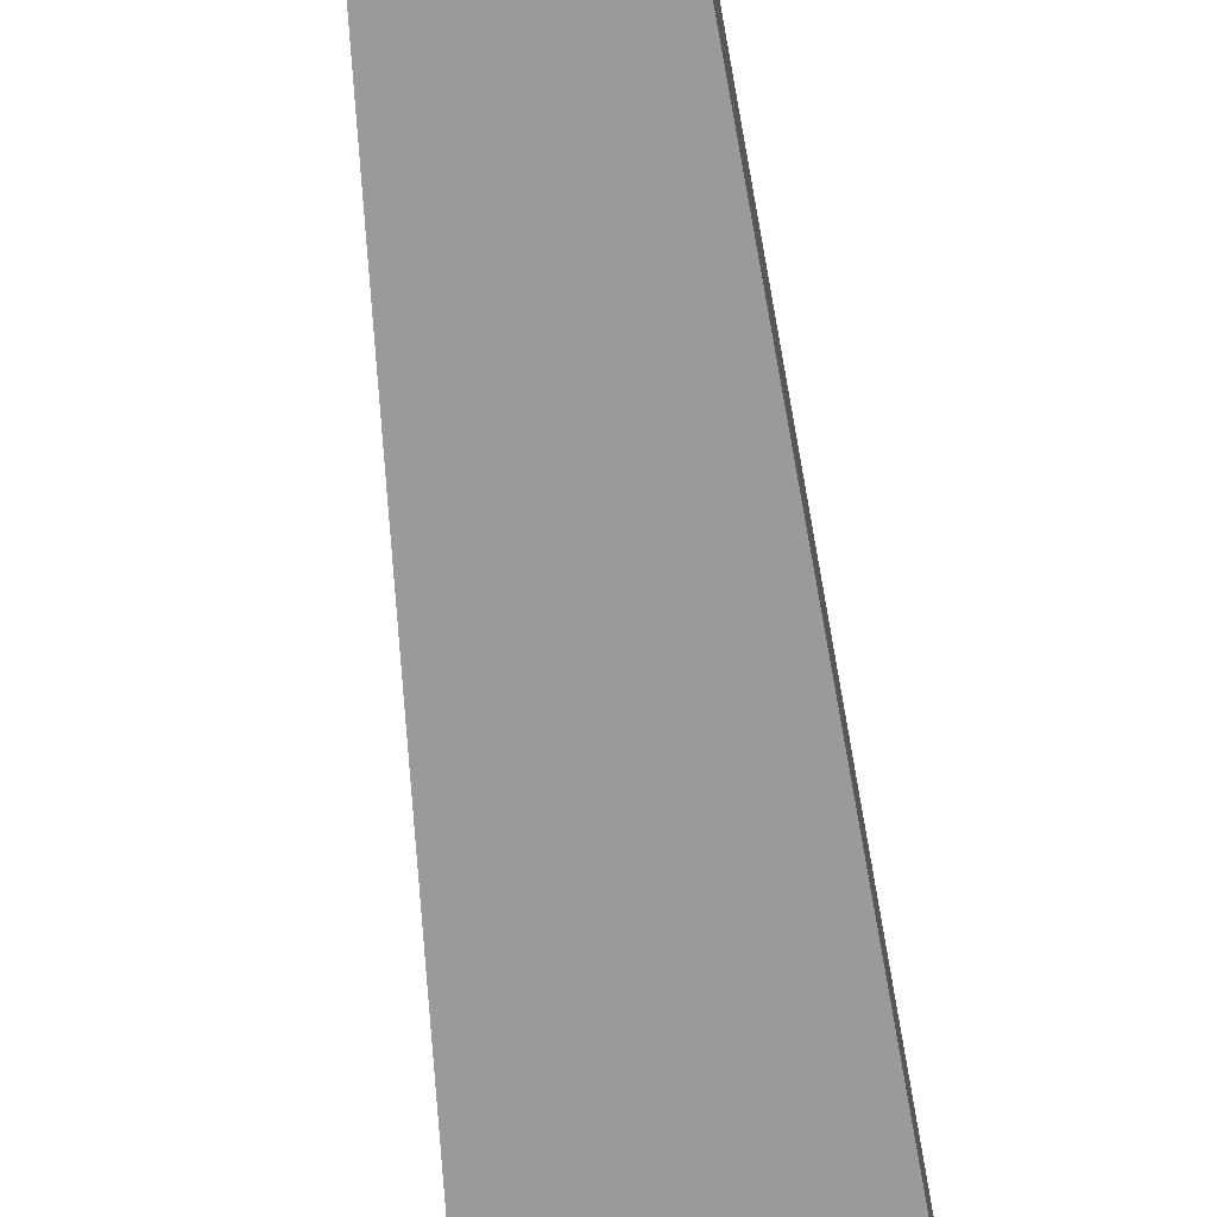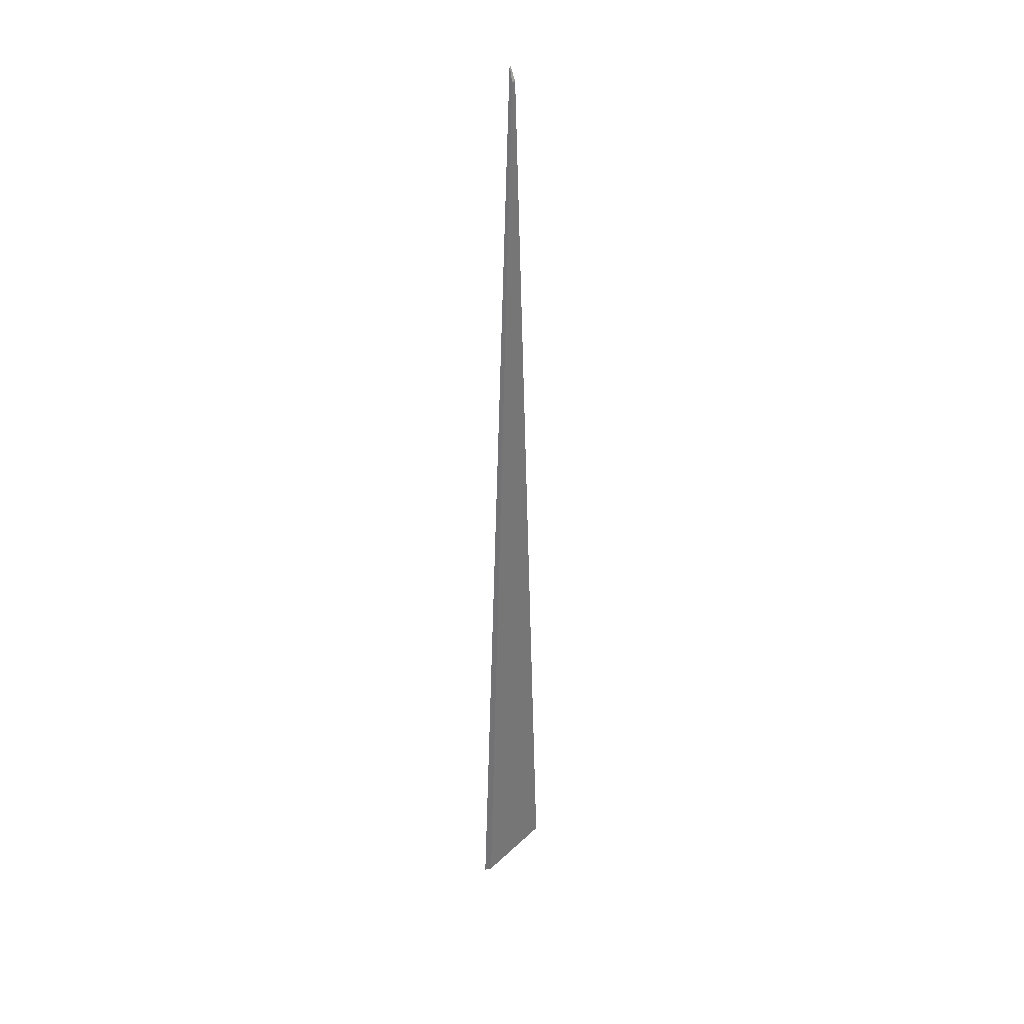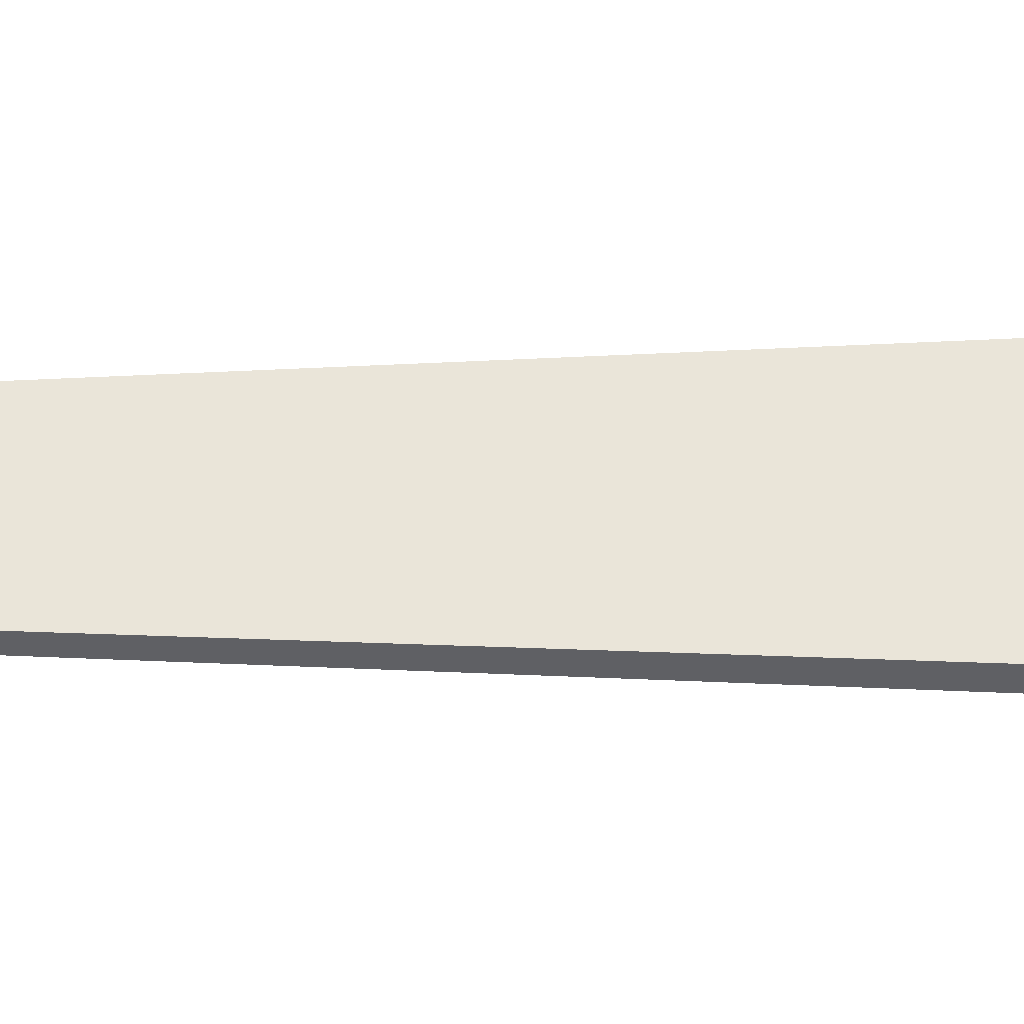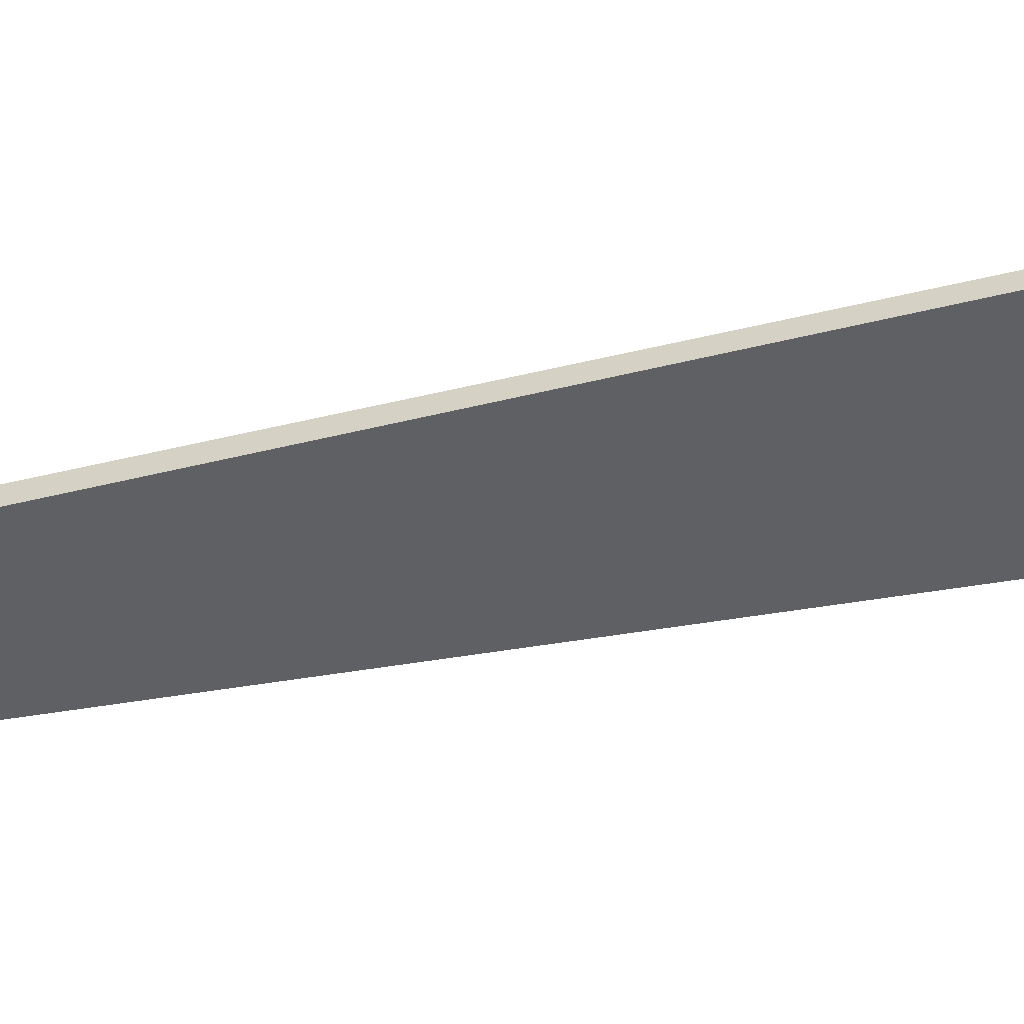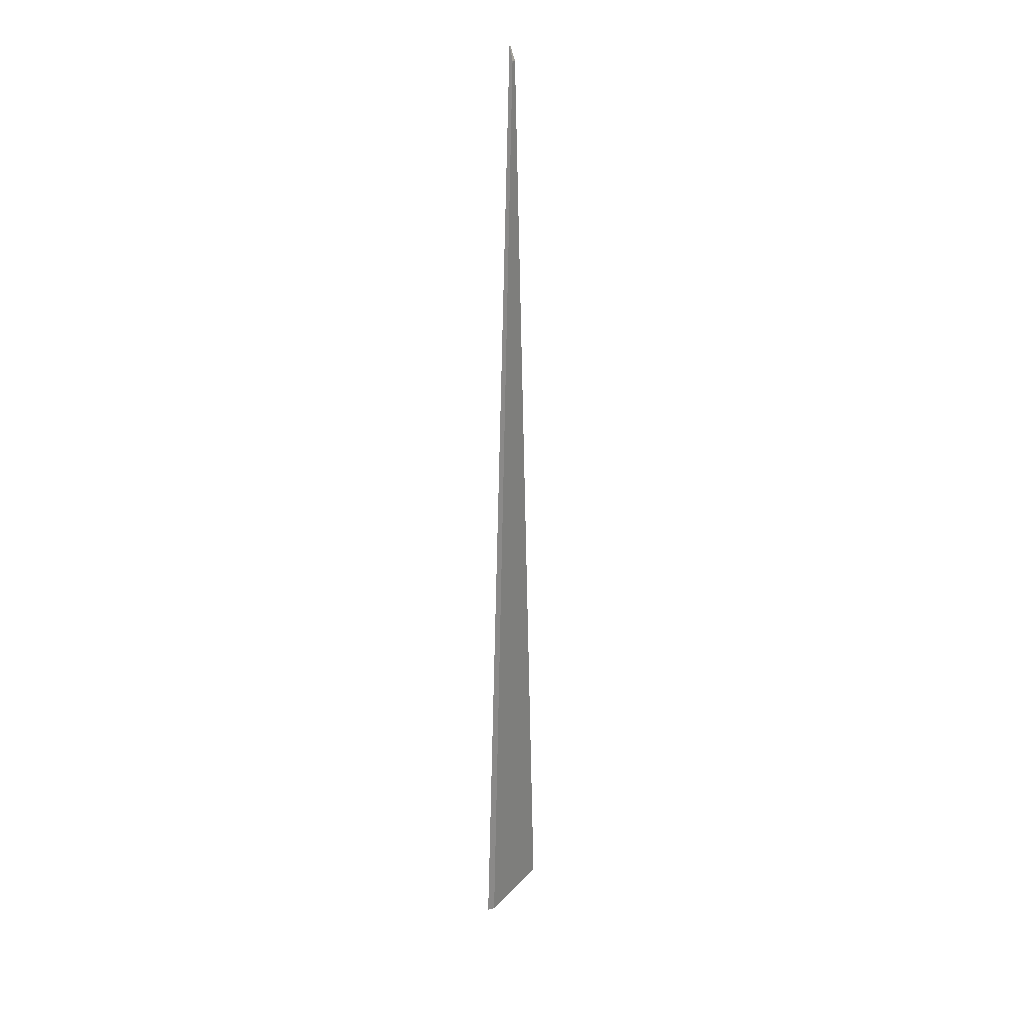
<metadata>
{"format":"obj","ext":"obj","renderer":"f3d","projection":"perspective","resolution":1024,"background":"white","views":[{"elev":-69.3,"azim":-173.1,"up":"+Z"},{"elev":33.2,"azim":-51.7,"up":"+Y"},{"elev":58.4,"azim":-90.3,"up":"+Z"},{"elev":-43.3,"azim":-75.7,"up":"+Z"},{"elev":24.5,"azim":-58.4,"up":"+Y"}]}
</metadata>
<code>
o Cube
v 0.08573 -0.9948 1.028
v 0.09267 -1 1.016
v -0.09267 -1 1.016
v -0.08573 -0.9948 1.028
v 0.004267 0.8645 1.026
v 0.00073 0.8944 1.017
v -0.00073 0.8944 1.017
v -0.004267 0.8645 1.026
f 1 4 3 2
f 5 6 7 8
f 1 2 6 5
f 2 3 7 6
f 3 4 8 7
f 5 8 4 1

</code>
